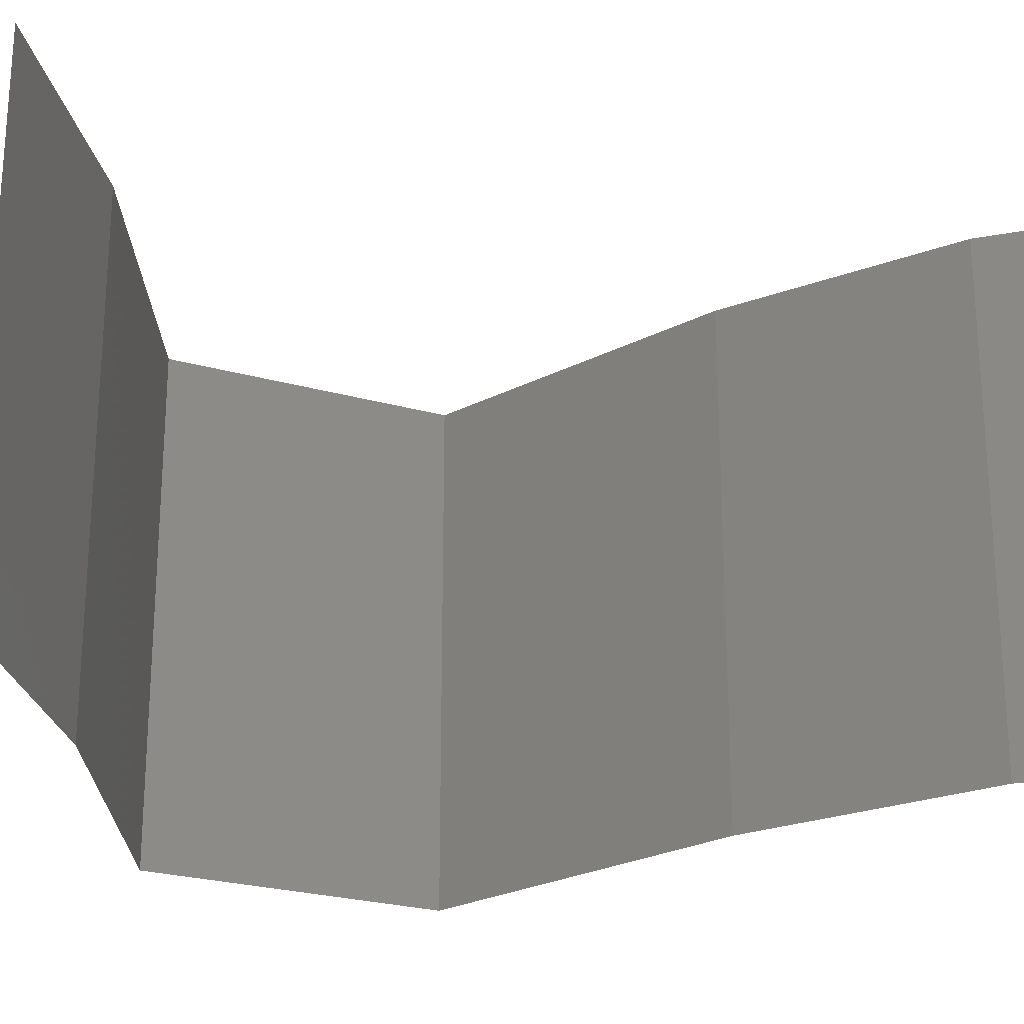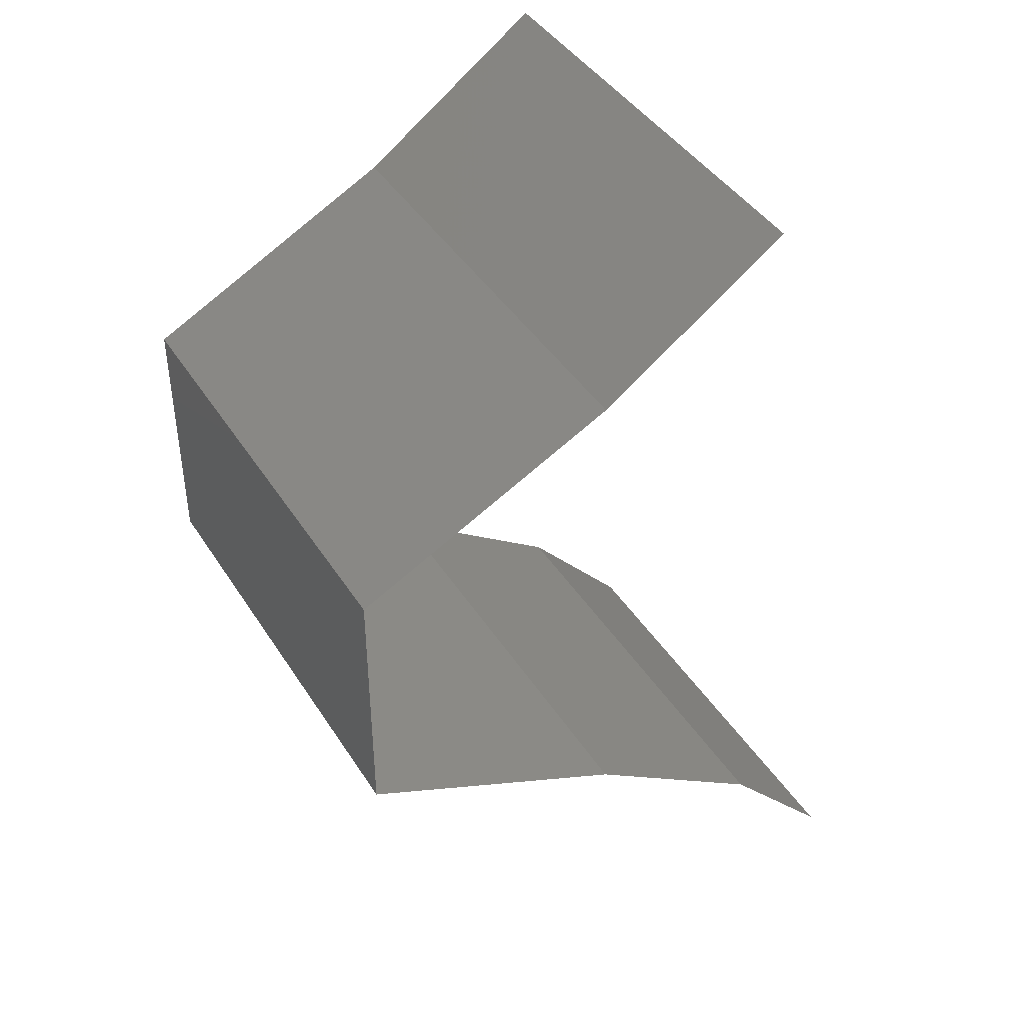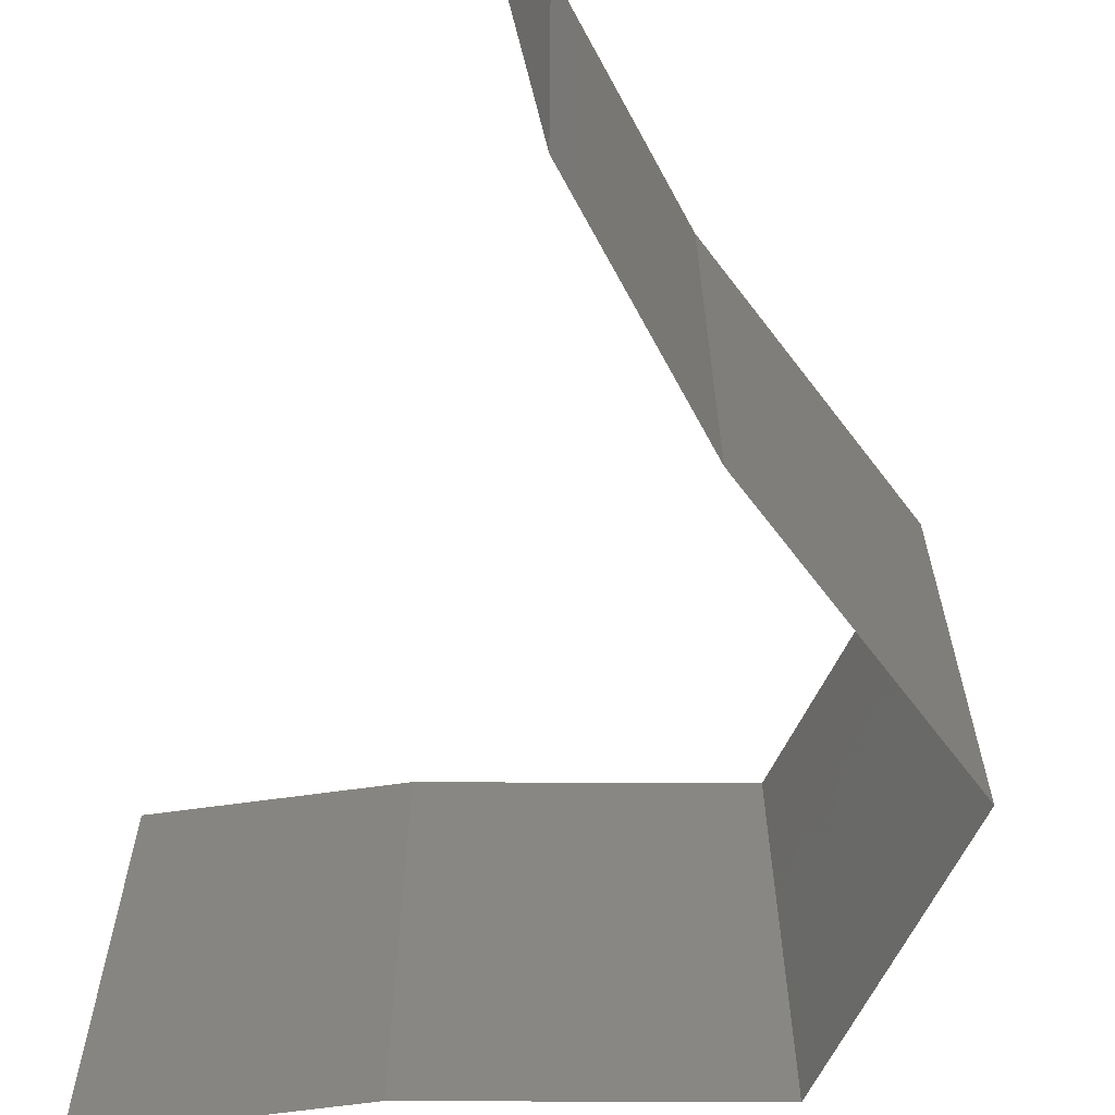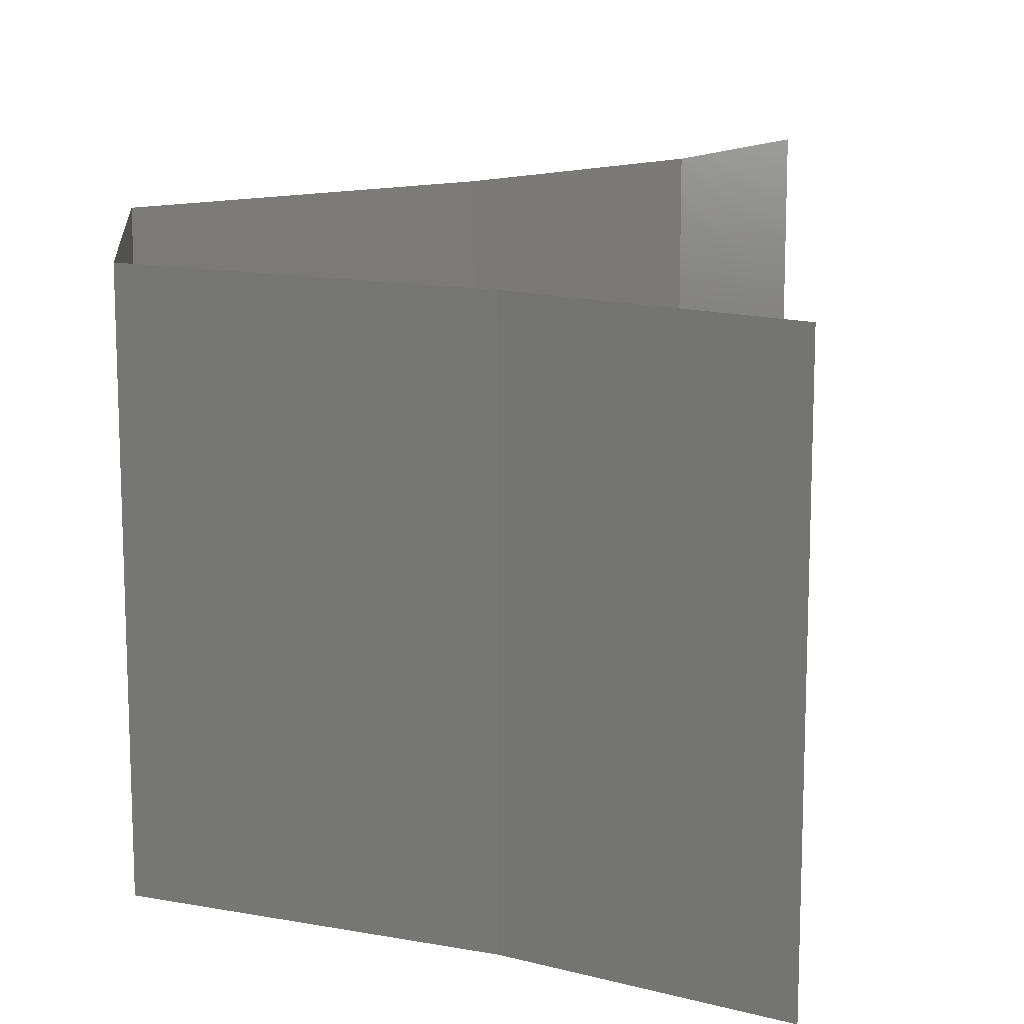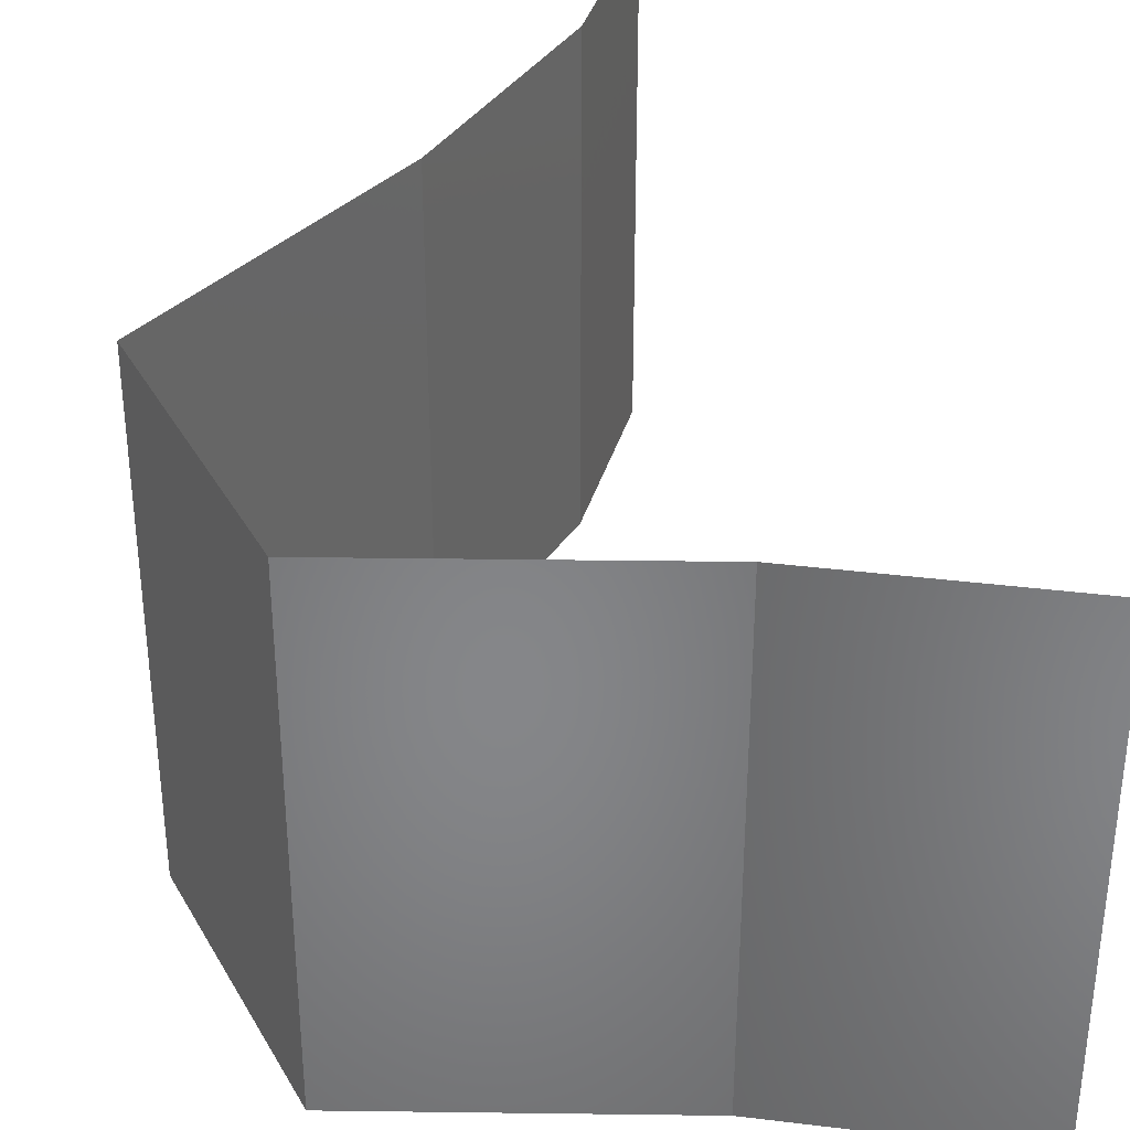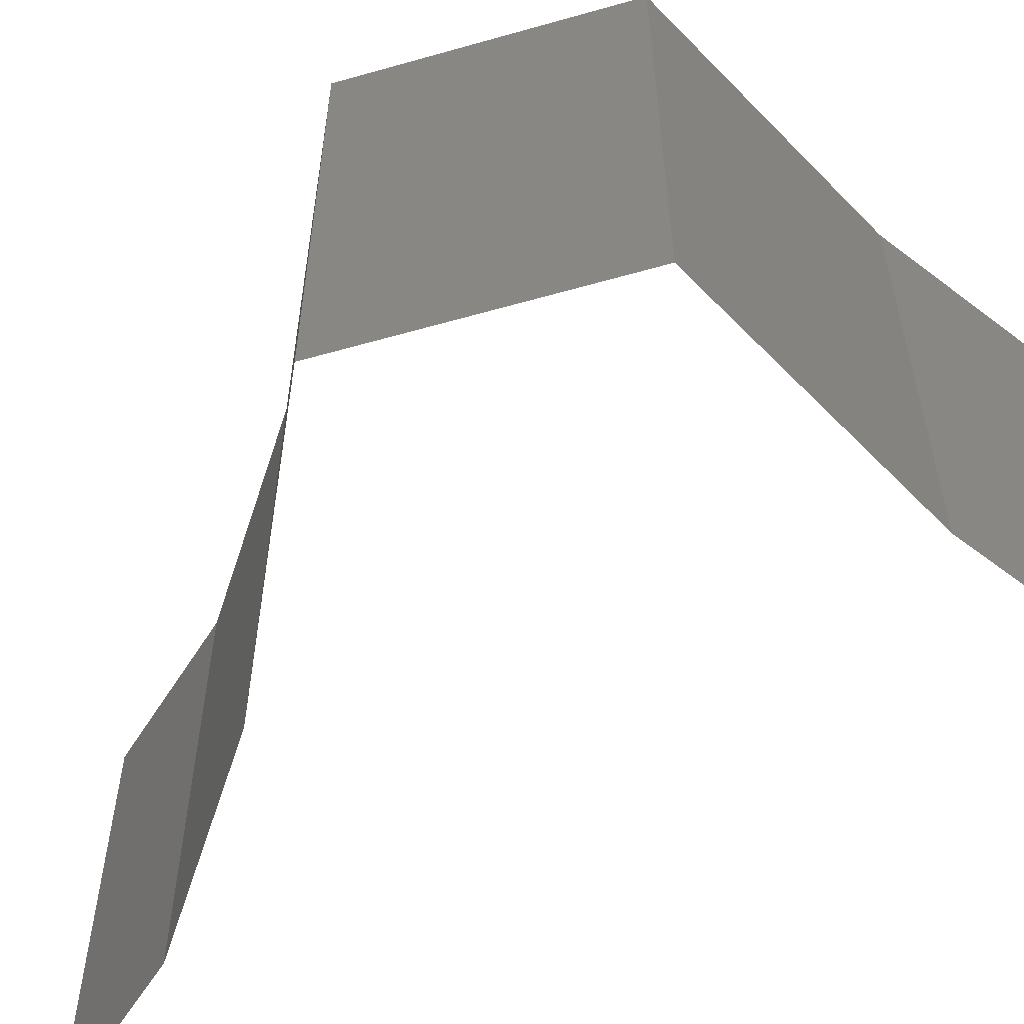
<metadata>
{"format":"stl","ext":"stl","renderer":"f3d","projection":"perspective","resolution":1024,"background":"white","views":[{"elev":-25.0,"azim":-114.5,"up":"+Z"},{"elev":42.5,"azim":150.0,"up":"+Y"},{"elev":-65.9,"azim":-27.3,"up":"+Z"},{"elev":14.2,"azim":175.5,"up":"+Z"},{"elev":36.7,"azim":153.9,"up":"+Z"},{"elev":-58.4,"azim":106.4,"up":"+Z"}]}
</metadata>
<code>
# stl→obj: 38 verts, 52 faces
v 0.03101 0.045 0.02
v 0.03101 0.045 0.01
v 0.035 0.04219 0.015
v 0.03899 0.03938 0
v 0.03899 0.03938 0.01
v 0.035 0.04219 0.005
v 0.03101 0.045 0
v 0.03899 0.03938 0.02
v 0.05 0.03375 0.01
v 0.04449 0.03656 0.02
v 0.04449 0.03656 0
v 0.05 0.03375 0
v 0.05 0.03375 0.02
v 0.05 0.02813 0
v 0.05 0.03094 0.005
v 0.05 0.02813 0.02
v 0.05 0.03094 0.015
v 0.05 0.02813 0.01
v 0.05 0.0225 0
v 0.05 0.02531 0.005
v 0.05 0.0225 0.01
v 0.05 0.02531 0.015
v 0.05 0.0225 0.02
v 0.04411 0.01969 0
v 0.03822 0.01688 0.01
v 0.04411 0.01969 0.02
v 0.03822 0.01688 0
v 0.03822 0.01688 0.02
v 0.03411 0.01406 0.015
v 0.03 0.01125 0
v 0.03 0.01125 0.01
v 0.03411 0.01406 0.005
v 0.03 0.01125 0.02
v 0.0275 0.008437 0.015
v 0.025 0.005625 0
v 0.025 0.005625 0.01
v 0.0275 0.008437 0.005
v 0.025 0.005625 0.02
f 1 2 3
f 4 5 6
f 2 7 6
f 5 8 3
f 8 1 3
f 5 2 6
f 2 5 3
f 7 4 6
f 9 10 5
f 11 9 5
f 11 5 4
f 5 10 8
f 9 11 12
f 10 9 13
f 12 14 15
f 16 13 17
f 18 9 15
f 9 18 17
f 9 12 15
f 13 9 17
f 14 18 15
f 18 16 17
f 14 19 20
f 18 21 22
f 21 18 20
f 23 16 22
f 18 14 20
f 16 18 22
f 19 21 20
f 21 23 22
f 24 25 21
f 25 26 21
f 24 21 19
f 21 26 23
f 25 24 27
f 26 25 28
f 28 25 29
f 30 31 32
f 25 27 32
f 31 33 29
f 31 25 32
f 27 30 32
f 33 28 29
f 25 31 29
f 33 31 34
f 35 36 37
f 31 30 37
f 36 38 34
f 38 33 34
f 36 31 37
f 30 35 37
f 31 36 34

</code>
